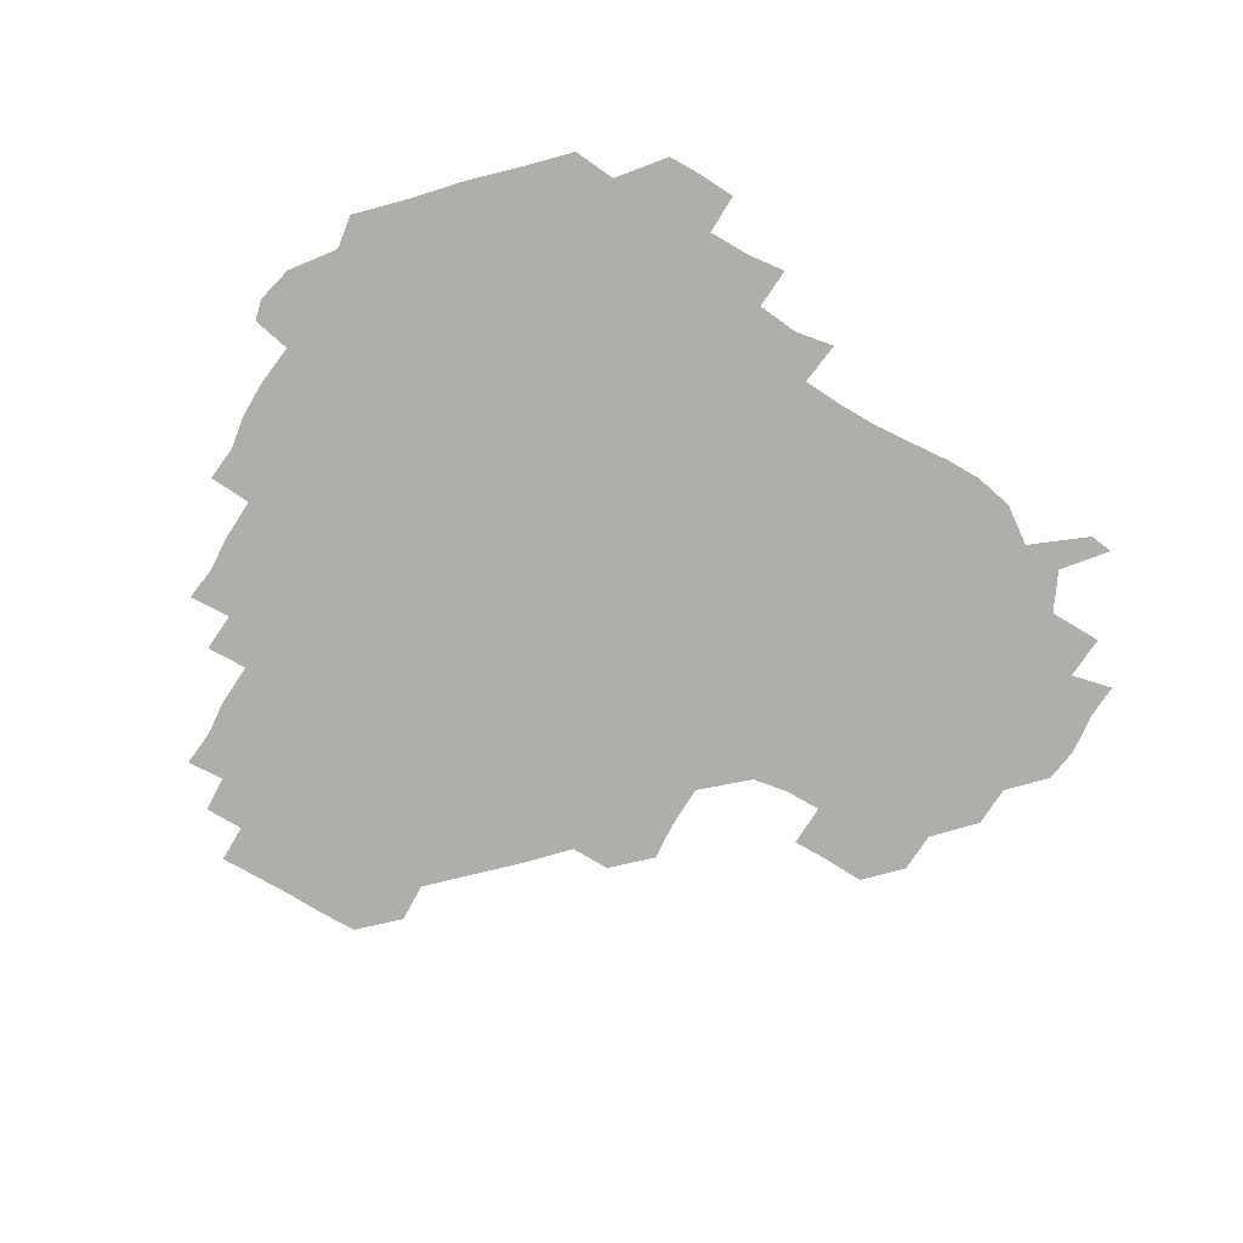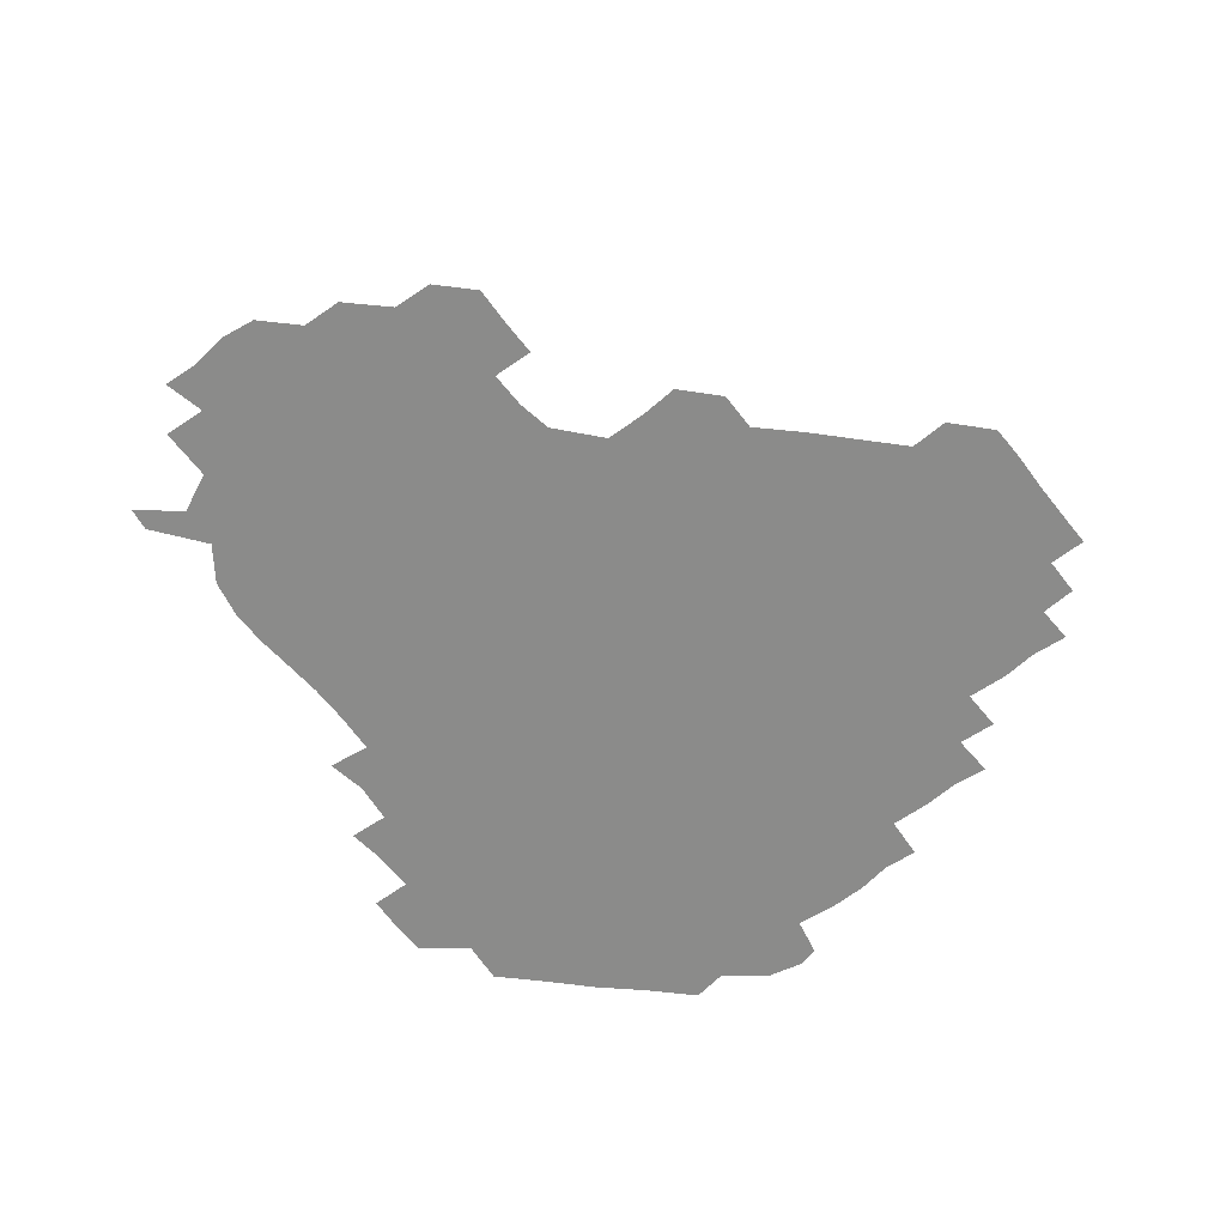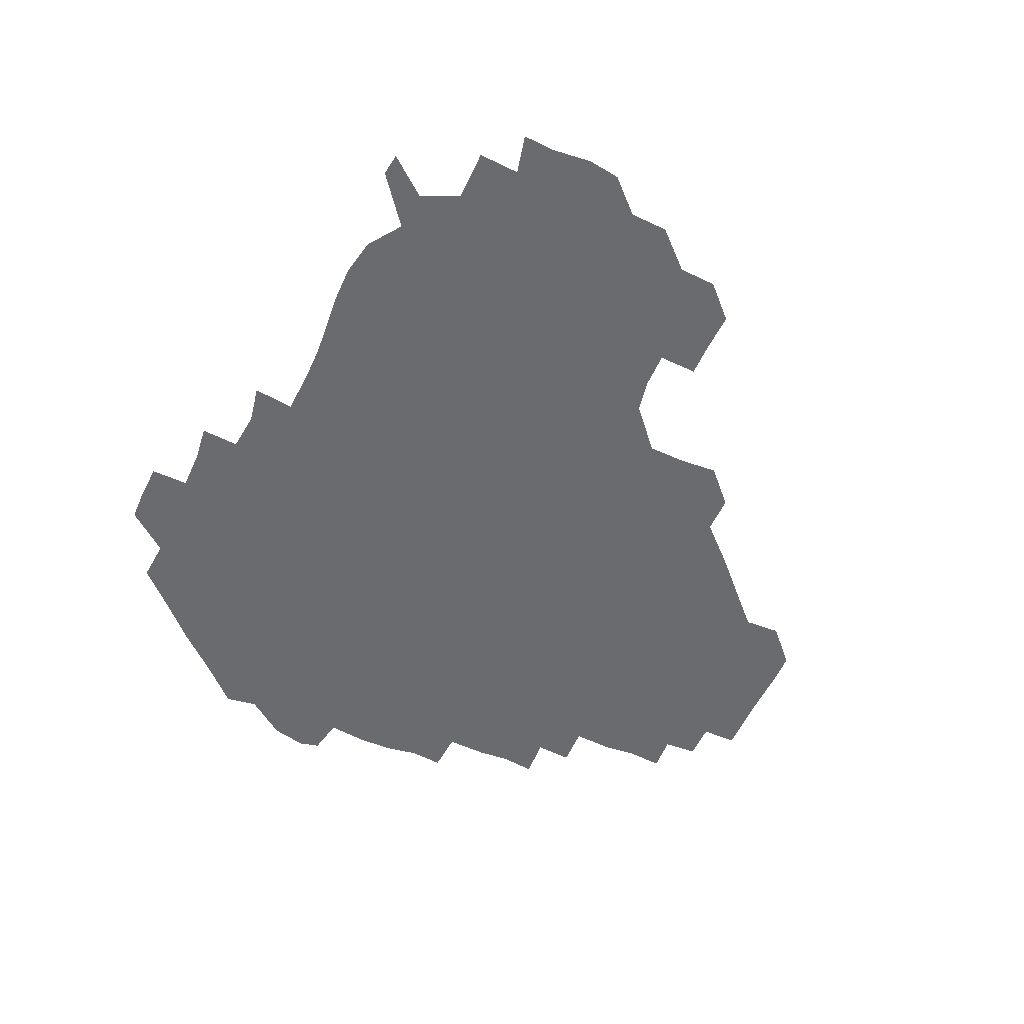
<metadata>
{"format":"obj","ext":"obj","renderer":"f3d","projection":"perspective","resolution":1024,"background":"white","views":[{"elev":-77.7,"azim":-29.9,"up":"+Z"},{"elev":-63.7,"azim":128.3,"up":"+Z"},{"elev":-53.4,"azim":66.4,"up":"+Z"}]}
</metadata>
<code>
v 241.3 184 0
v 237.7 198.6 0
v 239.7 207.3 0
v 252.2 153.5 0
v 254.2 167.2 0
v 254.6 181 0
v 255.9 195.6 0
v 255.2 210.6 0
v 253 227.8 0
v 253 242.4 0
v 255.1 256.1 0
v 253.6 270 0
v 268.5 137.2 0
v 271.7 152 0
v 272.3 166.4 0
v 273.1 181 0
v 270.7 196 0
v 271 210.5 0
v 271.4 225.7 0
v 272.8 241 0
v 271.8 256 0
v 270.7 271.3 0
v 269.8 288.4 0
v 270.6 302.6 0
v 268.6 316.4 0
v 283.7 120.7 0
v 286.3 136.4 0
v 288.3 151.7 0
v 288.4 166.3 0
v 286.9 181 0
v 286.5 196 0
v 286.9 210.8 0
v 285.7 225.9 0
v 286.9 240.6 0
v 287.4 255.4 0
v 286.9 270.3 0
v 286.2 285.9 0
v 286 300.9 0
v 285.6 315.6 0
v 284.4 331.2 0
v 299.9 105.2 0
v 301.4 121.5 0
v 302.2 136.8 0
v 302.6 151.6 0
v 302.6 166.1 0
v 302.1 180.9 0
v 302 195.8 0
v 301.5 210.9 0
v 301.7 225.9 0
v 301 240.8 0
v 302.4 255.1 0
v 302 270.1 0
v 301.5 285.4 0
v 300.3 301.3 0
v 301.2 315.6 0
v 301.1 330.8 0
v 299.8 347.8 0
v 301 361.8 0
v 299.5 376.8 0
v 315.2 89.86 0
v 316.2 106.2 0
v 316.6 121.6 0
v 316.6 136.5 0
v 317.1 151.5 0
v 317.1 166.2 0
v 316.9 180.9 0
v 316.5 195.8 0
v 316.8 210.7 0
v 317 225.6 0
v 317.1 240.5 0
v 316.6 255.6 0
v 316.1 270.9 0
v 316.3 285.6 0
v 316.2 300.7 0
v 315.1 316.5 0
v 316.4 330.7 0
v 316.6 345.8 0
v 316.3 360.8 0
v 314.5 376.1 0
v 315.2 390.4 0
v 332.5 91.42 0
v 331.8 106.8 0
v 331.6 121.7 0
v 331.6 136.7 0
v 331.6 151.4 0
v 331.7 166.3 0
v 331.7 181 0
v 331.8 195.8 0
v 331.4 210.8 0
v 331.5 225.7 0
v 331.9 240.3 0
v 330.9 255.9 0
v 332.2 269.8 0
v 331.4 285.5 0
v 330.8 301.1 0
v 331.2 315.9 0
v 331.3 330.7 0
v 331.1 346 0
v 331.2 360.9 0
v 331 375.8 0
v 330.7 390.6 0
v 330.6 405.7 0
v 347.1 73.72 0
v 346.4 91.47 0
v 346.2 106.9 0
v 346.6 122.4 0
v 346.5 136.9 0
v 346.3 151.5 0
v 346.4 166.3 0
v 346.3 181.1 0
v 346.5 195.8 0
v 346.4 210.7 0
v 346.7 225.5 0
v 346.4 240.6 0
v 346.9 255 0
v 346.5 270.3 0
v 346 286.2 0
v 346.3 300.6 0
v 346.1 315.8 0
v 346.3 330.6 0
v 346.1 345.9 0
v 345.9 361 0
v 346.6 375.5 0
v 345.5 391.2 0
v 345.9 405.6 0
v 361 73.57 0
v 360.6 92.35 0
v 361 107.1 0
v 361.2 122.7 0
v 361.1 136.7 0
v 361 151.3 0
v 361 166.2 0
v 361 181 0
v 361.1 195.9 0
v 361.2 210.8 0
v 361.2 225.8 0
v 361.2 240.7 0
v 361.3 255.4 0
v 361.7 269.5 0
v 360.6 286.4 0
v 360.8 301.9 0
v 361.1 315.9 0
v 360.9 331.2 0
v 361.2 345.8 0
v 361 360.9 0
v 361.3 375.6 0
v 361.1 390.8 0
v 361.1 405.6 0
v 375.5 74.41 0
v 375 90.52 0
v 375.5 107.2 0
v 375.3 123.2 0
v 375.7 136.8 0
v 375.8 151.4 0
v 375.9 166.2 0
v 375.9 181 0
v 375.9 195.9 0
v 376 210.9 0
v 376 225.9 0
v 376 240.7 0
v 376.6 254.9 0
v 376.3 269.9 0
v 376.1 285 0
v 375.5 301.8 0
v 375.9 316.4 0
v 375.9 331.2 0
v 376.1 345.7 0
v 376.1 360.6 0
v 376.1 375.7 0
v 376 390.9 0
v 376 406.1 0
v 392 90.62 0
v 390.3 107.5 0
v 390.8 121.7 0
v 390.4 137 0
v 390.3 151.7 0
v 390.8 166.2 0
v 390.7 181.2 0
v 390.8 195.9 0
v 391 211 0
v 390.9 226 0
v 391 240.6 0
v 391.1 255.3 0
v 391.1 270.5 0
v 390.9 285.8 0
v 390.7 301 0
v 390.5 317.1 0
v 390.8 331.4 0
v 391 346 0
v 390.9 360.8 0
v 391 376.1 0
v 391 390.8 0
v 391.2 405.8 0
v 407.2 88.88 0
v 405.9 105.1 0
v 405.4 121.7 0
v 405.3 136.7 0
v 405.5 151.4 0
v 405.2 166.8 0
v 405 181.5 0
v 405.4 196.2 0
v 405.1 211 0
v 405.7 225.9 0
v 405.7 240.7 0
v 405.7 255.2 0
v 405.9 270 0
v 406 285 0
v 405.9 300.4 0
v 406.1 315.5 0
v 406 330.6 0
v 405.9 345.9 0
v 406.2 361.7 0
v 405.9 376.1 0
v 406.3 391.7 0
v 422.3 107 0
v 421 121.6 0
v 420.7 136.2 0
v 419.8 152 0
v 420.3 166.4 0
v 420.6 181.2 0
v 420.7 196 0
v 420.4 211.1 0
v 420.4 225.9 0
v 420.8 240.9 0
v 420.3 255.4 0
v 420.5 269.9 0
v 420.8 285.4 0
v 420.7 299.7 0
v 420.9 316.3 0
v 421 331.1 0
v 421.1 346.3 0
v 421.1 361.5 0
v 438.5 104.1 0
v 436 121.4 0
v 434.7 137.1 0
v 434.7 151.8 0
v 434.8 166.5 0
v 435 181.3 0
v 435.4 196.1 0
v 435.6 210.9 0
v 435 226 0
v 435.3 240.8 0
v 435.2 255.5 0
v 435.3 270.2 0
v 435.6 285.4 0
v 435.7 300.4 0
v 435.7 315.1 0
v 436 330.9 0
v 436.3 347.1 0
v 453.1 122.5 0
v 451.1 136.6 0
v 450.8 151.2 0
v 449.7 166.6 0
v 450.2 181 0
v 451.4 195.7 0
v 449.5 211.7 0
v 449.7 226.1 0
v 449.9 240.8 0
v 450.1 255.6 0
v 450.2 270.4 0
v 450.2 285.1 0
v 450.3 300 0
v 450.9 315.8 0
v 451.6 331.3 0
v 468.9 122.6 0
v 466.8 136.4 0
v 465.5 151.5 0
v 466.4 165.8 0
v 465.6 181.2 0
v 466.4 195.6 0
v 465.4 211.2 0
v 464.9 226.1 0
v 465.1 241 0
v 464.9 255.8 0
v 464.2 270.2 0
v 465 284.9 0
v 465.6 300.5 0
v 465.5 315.5 0
v 467.5 331.5 0
v 484.6 121.5 0
v 480.6 137.3 0
v 481.7 151 0
v 480.8 166.1 0
v 481.7 180.8 0
v 481.1 195.8 0
v 480.9 210.9 0
v 479.4 226.3 0
v 479.5 240.9 0
v 480.3 255.8 0
v 480.6 270.8 0
v 482 285.3 0
v 481.4 302.3 0
v 482.3 317.8 0
v 499.6 120.3 0
v 495.6 137 0
v 496.6 150.7 0
v 495.6 166.2 0
v 496.5 180.6 0
v 495.4 196.3 0
v 495.2 211.2 0
v 494.6 226.1 0
v 495.6 240.9 0
v 496.2 255.5 0
v 499.9 269.8 0
v 514.4 120.3 0
v 510.7 136.8 0
v 510.3 151.7 0
v 510.5 166.4 0
v 510 181.6 0
v 509.8 196.7 0
v 509.3 211.5 0
v 508 226.1 0
v 509.1 240 0
v 510 254.2 0
v 514.1 267.4 0
v 530 123.6 0
v 527.5 136.7 0
v 525.2 152 0
v 525.1 166.5 0
v 524.8 181.3 0
v 525.3 196.2 0
v 524.1 211.7 0
v 523.9 226 0
v 522.5 240.2 0
v 522.9 252.8 0
v 529 267.3 0
v 528.1 284 0
v 544.1 133.8 0
v 544 139.2 0
v 541 152.1 0
v 540 166.5 0
v 538.1 181.8 0
v 538.5 196.1 0
v 540 210.6 0
v 538.4 225.3 0
v 539.2 240 0
v 539.9 254.2 0
v 540.7 268.9 0
v 542.6 284 0
v 565 117.8 0
v 550.7 138.2 0
v 555.5 150.6 0
v 555.1 166.4 0
v 555.2 180.7 0
v 556.6 195.6 0
v 556.4 210.7 0
v 555.7 226.1 0
v 557.5 241.1 0
v 554.5 255.6 0
v 555.7 269.5 0
v 558.9 284.7 0
v 574.5 119.1 0
v 560.8 135.7 0
v 568.1 151.7 0
v 570.8 166.6 0
v 570 180.8 0
v 570.1 195.3 0
v 570.3 210.8 0
v 571.2 225.8 0
v 572.2 240 0
v 573.7 255.2 0
v 572.6 271.3 0
v 589.4 152 0
v 588.1 169.5 0
v 585.5 182.1 0
v 582.8 196.1 0
v 586.5 208.7 0
v 589.6 223.4 0
v 588.6 239.7 0
v 604.8 165.7 0
v 603.8 179.2 0
v 605.3 196.1 0
v 603.2 209.7 0
f 5 6 1
f 1 6 2
f 6 7 2
f 2 7 3
f 7 8 3
f 13 14 4
f 4 14 5
f 14 15 5
f 5 15 6
f 15 16 6
f 6 16 7
f 16 17 7
f 7 17 8
f 17 18 8
f 8 18 9
f 18 19 9
f 9 19 10
f 19 20 10
f 10 20 11
f 20 21 11
f 11 21 12
f 21 22 12
f 26 27 13
f 13 27 14
f 27 28 14
f 14 28 15
f 28 29 15
f 15 29 16
f 29 30 16
f 16 30 17
f 30 31 17
f 17 31 18
f 31 32 18
f 18 32 19
f 32 33 19
f 19 33 20
f 33 34 20
f 20 34 21
f 34 35 21
f 21 35 22
f 35 36 22
f 22 36 23
f 36 37 23
f 23 37 24
f 37 38 24
f 24 38 25
f 38 39 25
f 41 42 26
f 26 42 27
f 42 43 27
f 27 43 28
f 43 44 28
f 28 44 29
f 44 45 29
f 29 45 30
f 45 46 30
f 30 46 31
f 46 47 31
f 31 47 32
f 47 48 32
f 32 48 33
f 48 49 33
f 33 49 34
f 49 50 34
f 34 50 35
f 50 51 35
f 35 51 36
f 51 52 36
f 36 52 37
f 52 53 37
f 37 53 38
f 53 54 38
f 38 54 39
f 54 55 39
f 39 55 40
f 55 56 40
f 60 61 41
f 41 61 42
f 61 62 42
f 42 62 43
f 62 63 43
f 43 63 44
f 63 64 44
f 44 64 45
f 64 65 45
f 45 65 46
f 65 66 46
f 46 66 47
f 66 67 47
f 47 67 48
f 67 68 48
f 48 68 49
f 68 69 49
f 49 69 50
f 69 70 50
f 50 70 51
f 70 71 51
f 51 71 52
f 71 72 52
f 52 72 53
f 72 73 53
f 53 73 54
f 73 74 54
f 54 74 55
f 74 75 55
f 55 75 56
f 75 76 56
f 56 76 57
f 76 77 57
f 57 77 58
f 77 78 58
f 58 78 59
f 78 79 59
f 60 81 61
f 81 82 61
f 61 82 62
f 82 83 62
f 62 83 63
f 83 84 63
f 63 84 64
f 84 85 64
f 64 85 65
f 85 86 65
f 65 86 66
f 86 87 66
f 66 87 67
f 87 88 67
f 67 88 68
f 88 89 68
f 68 89 69
f 89 90 69
f 69 90 70
f 90 91 70
f 70 91 71
f 91 92 71
f 71 92 72
f 92 93 72
f 72 93 73
f 93 94 73
f 73 94 74
f 94 95 74
f 74 95 75
f 95 96 75
f 75 96 76
f 96 97 76
f 76 97 77
f 97 98 77
f 77 98 78
f 98 99 78
f 78 99 79
f 99 100 79
f 79 100 80
f 100 101 80
f 103 104 81
f 81 104 82
f 104 105 82
f 82 105 83
f 105 106 83
f 83 106 84
f 106 107 84
f 84 107 85
f 107 108 85
f 85 108 86
f 108 109 86
f 86 109 87
f 109 110 87
f 87 110 88
f 110 111 88
f 88 111 89
f 111 112 89
f 89 112 90
f 112 113 90
f 90 113 91
f 113 114 91
f 91 114 92
f 114 115 92
f 92 115 93
f 115 116 93
f 93 116 94
f 116 117 94
f 94 117 95
f 117 118 95
f 95 118 96
f 118 119 96
f 96 119 97
f 119 120 97
f 97 120 98
f 120 121 98
f 98 121 99
f 121 122 99
f 99 122 100
f 122 123 100
f 100 123 101
f 123 124 101
f 101 124 102
f 124 125 102
f 103 126 104
f 126 127 104
f 104 127 105
f 127 128 105
f 105 128 106
f 128 129 106
f 106 129 107
f 129 130 107
f 107 130 108
f 130 131 108
f 108 131 109
f 131 132 109
f 109 132 110
f 132 133 110
f 110 133 111
f 133 134 111
f 111 134 112
f 134 135 112
f 112 135 113
f 135 136 113
f 113 136 114
f 136 137 114
f 114 137 115
f 137 138 115
f 115 138 116
f 138 139 116
f 116 139 117
f 139 140 117
f 117 140 118
f 140 141 118
f 118 141 119
f 141 142 119
f 119 142 120
f 142 143 120
f 120 143 121
f 143 144 121
f 121 144 122
f 144 145 122
f 122 145 123
f 145 146 123
f 123 146 124
f 146 147 124
f 124 147 125
f 147 148 125
f 126 149 127
f 149 150 127
f 127 150 128
f 150 151 128
f 128 151 129
f 151 152 129
f 129 152 130
f 152 153 130
f 130 153 131
f 153 154 131
f 131 154 132
f 154 155 132
f 132 155 133
f 155 156 133
f 133 156 134
f 156 157 134
f 134 157 135
f 157 158 135
f 135 158 136
f 158 159 136
f 136 159 137
f 159 160 137
f 137 160 138
f 160 161 138
f 138 161 139
f 161 162 139
f 139 162 140
f 162 163 140
f 140 163 141
f 163 164 141
f 141 164 142
f 164 165 142
f 142 165 143
f 165 166 143
f 143 166 144
f 166 167 144
f 144 167 145
f 167 168 145
f 145 168 146
f 168 169 146
f 146 169 147
f 169 170 147
f 147 170 148
f 170 171 148
f 150 172 151
f 172 173 151
f 151 173 152
f 173 174 152
f 152 174 153
f 174 175 153
f 153 175 154
f 175 176 154
f 154 176 155
f 176 177 155
f 155 177 156
f 177 178 156
f 156 178 157
f 178 179 157
f 157 179 158
f 179 180 158
f 158 180 159
f 180 181 159
f 159 181 160
f 181 182 160
f 160 182 161
f 182 183 161
f 161 183 162
f 183 184 162
f 162 184 163
f 184 185 163
f 163 185 164
f 185 186 164
f 164 186 165
f 186 187 165
f 165 187 166
f 187 188 166
f 166 188 167
f 188 189 167
f 167 189 168
f 189 190 168
f 168 190 169
f 190 191 169
f 169 191 170
f 191 192 170
f 170 192 171
f 192 193 171
f 172 194 173
f 194 195 173
f 173 195 174
f 195 196 174
f 174 196 175
f 196 197 175
f 175 197 176
f 197 198 176
f 176 198 177
f 198 199 177
f 177 199 178
f 199 200 178
f 178 200 179
f 200 201 179
f 179 201 180
f 201 202 180
f 180 202 181
f 202 203 181
f 181 203 182
f 203 204 182
f 182 204 183
f 204 205 183
f 183 205 184
f 205 206 184
f 184 206 185
f 206 207 185
f 185 207 186
f 207 208 186
f 186 208 187
f 208 209 187
f 187 209 188
f 209 210 188
f 188 210 189
f 210 211 189
f 189 211 190
f 211 212 190
f 190 212 191
f 212 213 191
f 191 213 192
f 213 214 192
f 192 214 193
f 195 215 196
f 215 216 196
f 196 216 197
f 216 217 197
f 197 217 198
f 217 218 198
f 198 218 199
f 218 219 199
f 199 219 200
f 219 220 200
f 200 220 201
f 220 221 201
f 201 221 202
f 221 222 202
f 202 222 203
f 222 223 203
f 203 223 204
f 223 224 204
f 204 224 205
f 224 225 205
f 205 225 206
f 225 226 206
f 206 226 207
f 226 227 207
f 207 227 208
f 227 228 208
f 208 228 209
f 228 229 209
f 209 229 210
f 229 230 210
f 210 230 211
f 230 231 211
f 211 231 212
f 231 232 212
f 212 232 213
f 215 233 216
f 233 234 216
f 216 234 217
f 234 235 217
f 217 235 218
f 235 236 218
f 218 236 219
f 236 237 219
f 219 237 220
f 237 238 220
f 220 238 221
f 238 239 221
f 221 239 222
f 239 240 222
f 222 240 223
f 240 241 223
f 223 241 224
f 241 242 224
f 224 242 225
f 242 243 225
f 225 243 226
f 243 244 226
f 226 244 227
f 244 245 227
f 227 245 228
f 245 246 228
f 228 246 229
f 246 247 229
f 229 247 230
f 247 248 230
f 230 248 231
f 248 249 231
f 231 249 232
f 234 250 235
f 250 251 235
f 235 251 236
f 251 252 236
f 236 252 237
f 252 253 237
f 237 253 238
f 253 254 238
f 238 254 239
f 254 255 239
f 239 255 240
f 255 256 240
f 240 256 241
f 256 257 241
f 241 257 242
f 257 258 242
f 242 258 243
f 258 259 243
f 243 259 244
f 259 260 244
f 244 260 245
f 260 261 245
f 245 261 246
f 261 262 246
f 246 262 247
f 262 263 247
f 247 263 248
f 263 264 248
f 248 264 249
f 250 265 251
f 265 266 251
f 251 266 252
f 266 267 252
f 252 267 253
f 267 268 253
f 253 268 254
f 268 269 254
f 254 269 255
f 269 270 255
f 255 270 256
f 270 271 256
f 256 271 257
f 271 272 257
f 257 272 258
f 272 273 258
f 258 273 259
f 273 274 259
f 259 274 260
f 274 275 260
f 260 275 261
f 275 276 261
f 261 276 262
f 276 277 262
f 262 277 263
f 277 278 263
f 263 278 264
f 278 279 264
f 265 280 266
f 280 281 266
f 266 281 267
f 281 282 267
f 267 282 268
f 282 283 268
f 268 283 269
f 283 284 269
f 269 284 270
f 284 285 270
f 270 285 271
f 285 286 271
f 271 286 272
f 286 287 272
f 272 287 273
f 287 288 273
f 273 288 274
f 288 289 274
f 274 289 275
f 289 290 275
f 275 290 276
f 290 291 276
f 276 291 277
f 291 292 277
f 277 292 278
f 292 293 278
f 278 293 279
f 280 294 281
f 294 295 281
f 281 295 282
f 295 296 282
f 282 296 283
f 296 297 283
f 283 297 284
f 297 298 284
f 284 298 285
f 298 299 285
f 285 299 286
f 299 300 286
f 286 300 287
f 300 301 287
f 287 301 288
f 301 302 288
f 288 302 289
f 302 303 289
f 289 303 290
f 303 304 290
f 290 304 291
f 294 305 295
f 305 306 295
f 295 306 296
f 306 307 296
f 296 307 297
f 307 308 297
f 297 308 298
f 308 309 298
f 298 309 299
f 309 310 299
f 299 310 300
f 310 311 300
f 300 311 301
f 311 312 301
f 301 312 302
f 312 313 302
f 302 313 303
f 313 314 303
f 303 314 304
f 314 315 304
f 305 316 306
f 316 317 306
f 306 317 307
f 317 318 307
f 307 318 308
f 318 319 308
f 308 319 309
f 319 320 309
f 309 320 310
f 320 321 310
f 310 321 311
f 321 322 311
f 311 322 312
f 322 323 312
f 312 323 313
f 323 324 313
f 313 324 314
f 324 325 314
f 314 325 315
f 325 326 315
f 316 328 317
f 328 329 317
f 317 329 318
f 329 330 318
f 318 330 319
f 330 331 319
f 319 331 320
f 331 332 320
f 320 332 321
f 332 333 321
f 321 333 322
f 333 334 322
f 322 334 323
f 334 335 323
f 323 335 324
f 335 336 324
f 324 336 325
f 336 337 325
f 325 337 326
f 337 338 326
f 326 338 327
f 338 339 327
f 328 340 329
f 340 341 329
f 329 341 330
f 341 342 330
f 330 342 331
f 342 343 331
f 331 343 332
f 343 344 332
f 332 344 333
f 344 345 333
f 333 345 334
f 345 346 334
f 334 346 335
f 346 347 335
f 335 347 336
f 347 348 336
f 336 348 337
f 348 349 337
f 337 349 338
f 349 350 338
f 338 350 339
f 350 351 339
f 340 352 341
f 352 353 341
f 341 353 342
f 353 354 342
f 342 354 343
f 354 355 343
f 343 355 344
f 355 356 344
f 344 356 345
f 356 357 345
f 345 357 346
f 357 358 346
f 346 358 347
f 358 359 347
f 347 359 348
f 359 360 348
f 348 360 349
f 360 361 349
f 349 361 350
f 361 362 350
f 350 362 351
f 354 363 355
f 363 364 355
f 355 364 356
f 364 365 356
f 356 365 357
f 365 366 357
f 357 366 358
f 366 367 358
f 358 367 359
f 367 368 359
f 359 368 360
f 368 369 360
f 360 369 361
f 364 370 365
f 370 371 365
f 365 371 366
f 371 372 366
f 366 372 367
f 372 373 367
f 367 373 368

</code>
